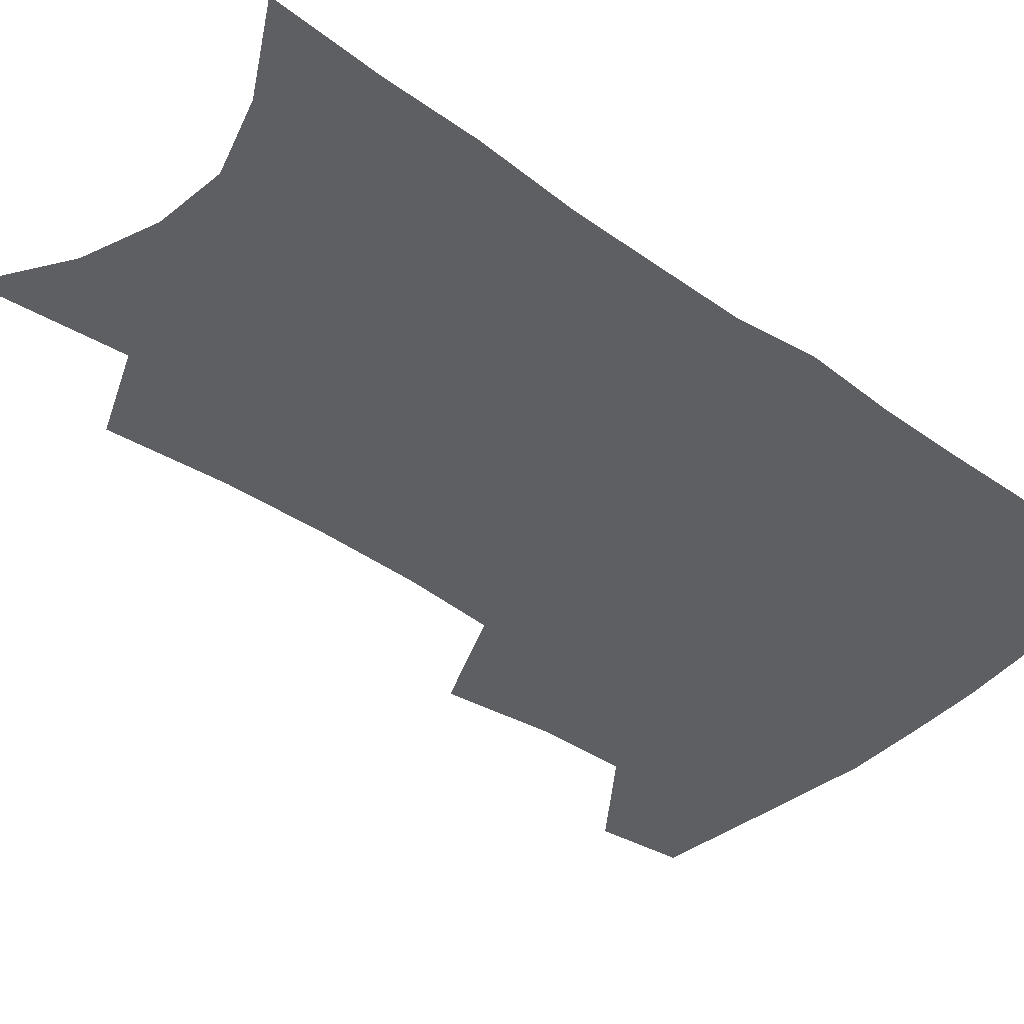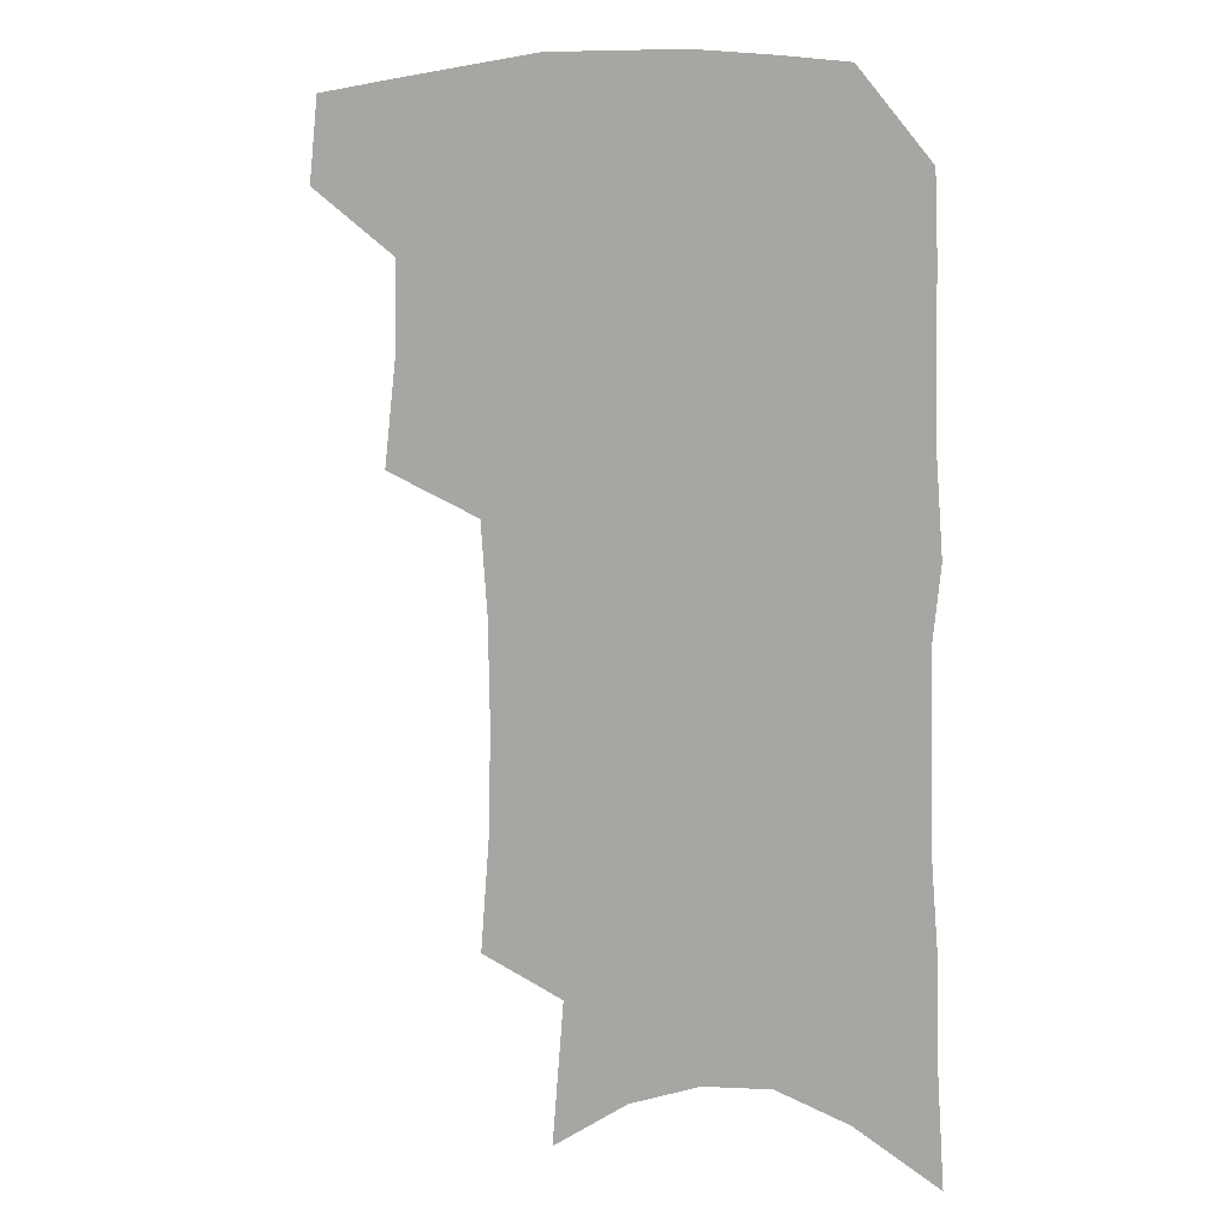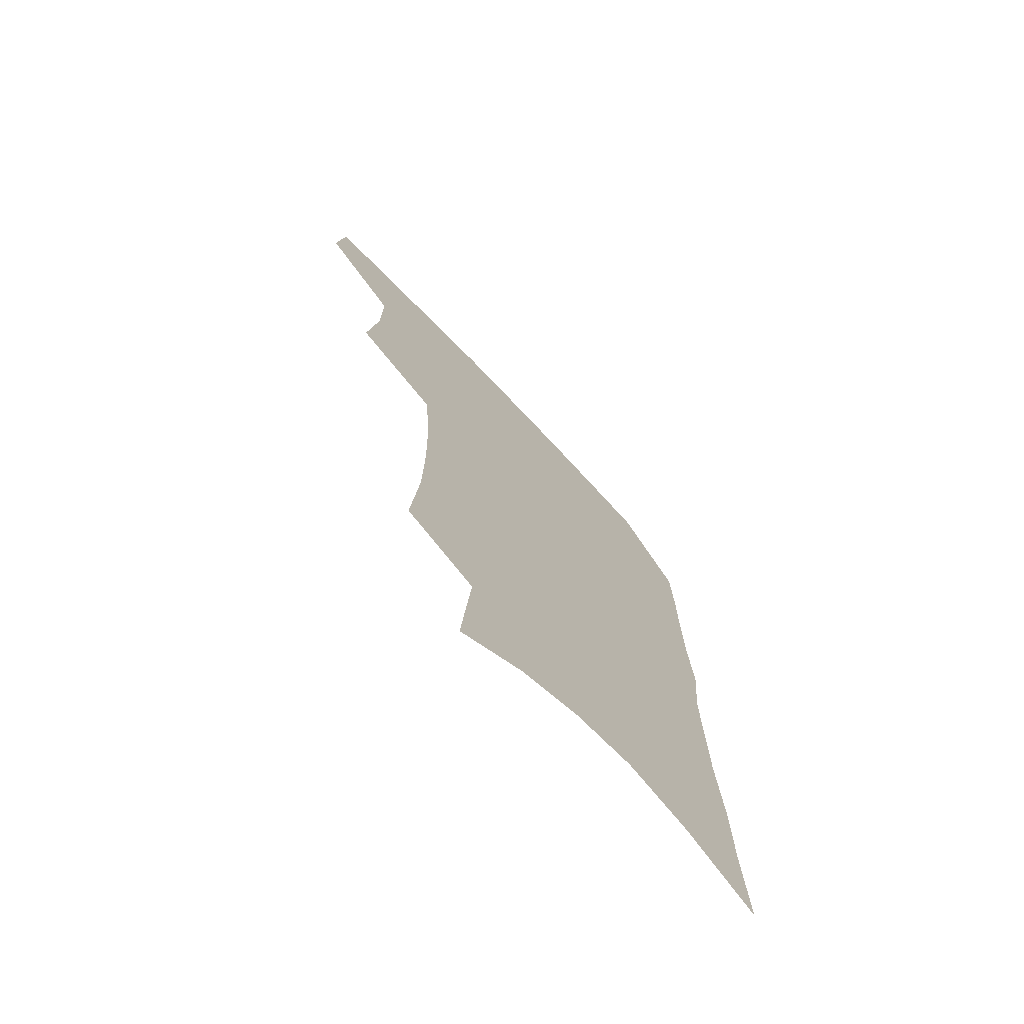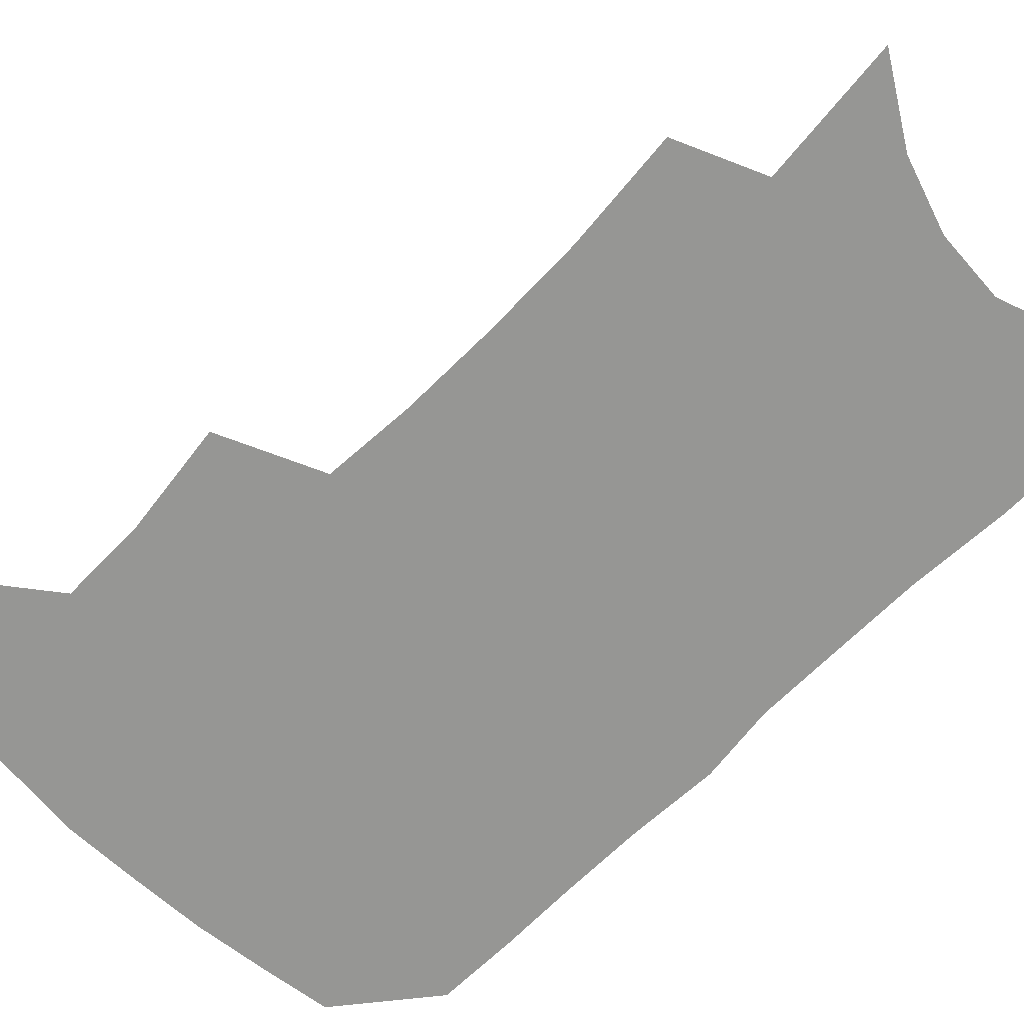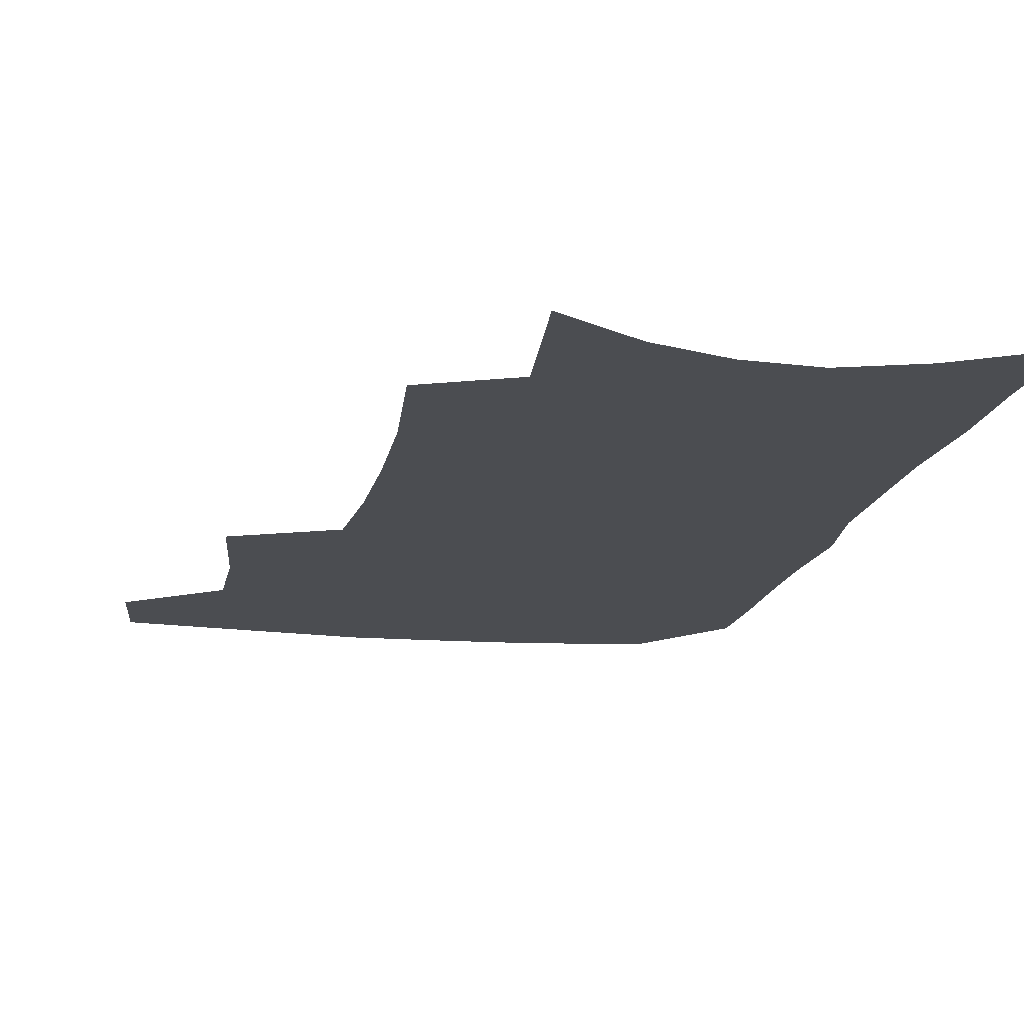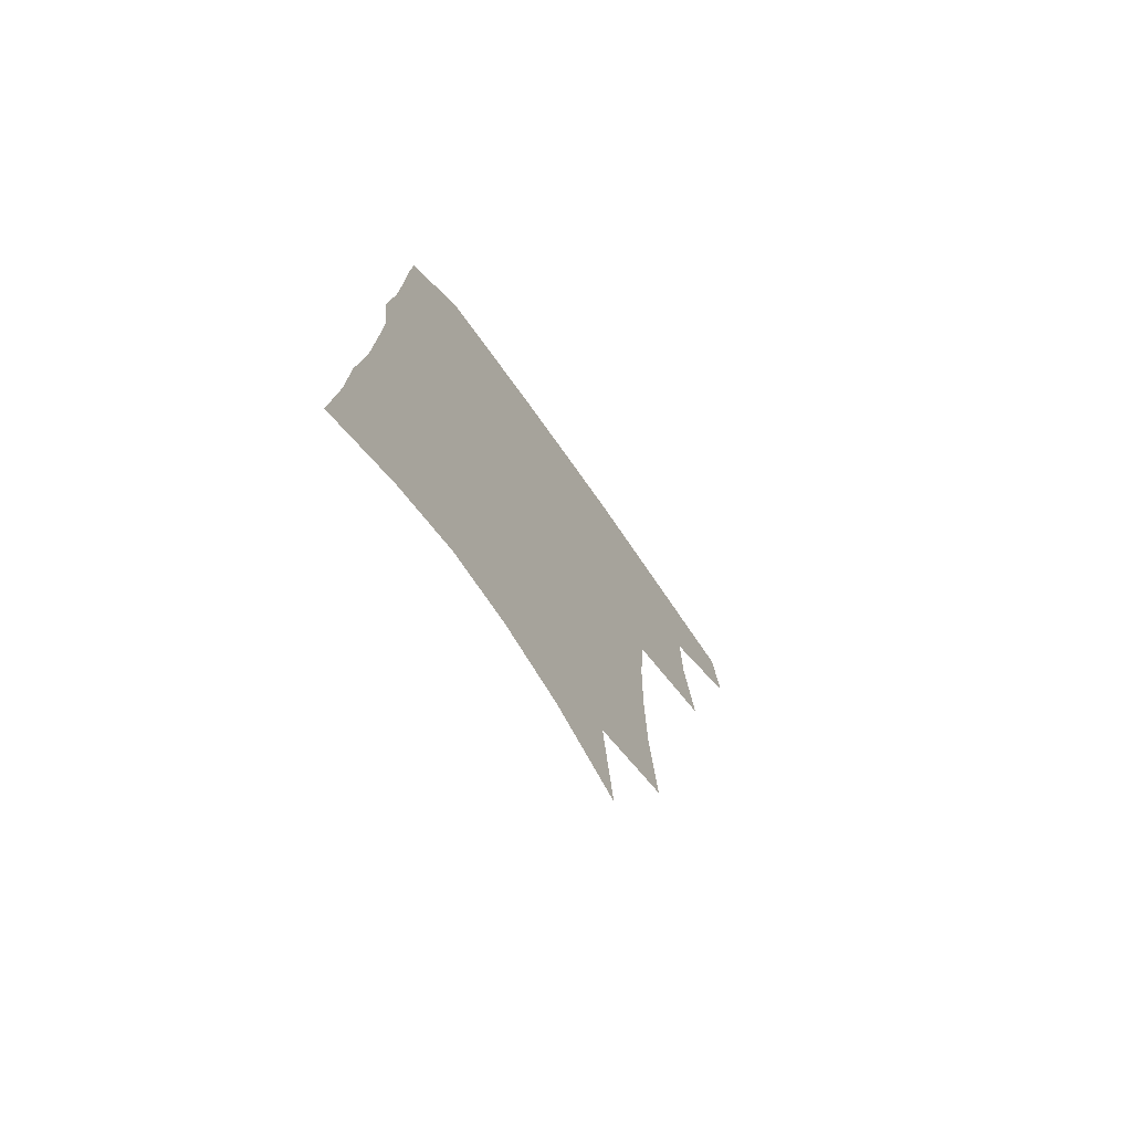
<metadata>
{"format":"obj","ext":"obj","renderer":"f3d","projection":"perspective","resolution":1024,"background":"white","views":[{"elev":-40.6,"azim":49.6,"up":"+Z"},{"elev":6.4,"azim":24.4,"up":"+Y"},{"elev":-73.1,"azim":-46.4,"up":"+Y"},{"elev":-67.7,"azim":-44.0,"up":"+Z"},{"elev":-15.7,"azim":-10.4,"up":"+Z"},{"elev":-74.7,"azim":125.2,"up":"+Y"}]}
</metadata>
<code>
v 487 470.1 0
v 490.2 501.2 0
v 515.3 373.7 0
v 519.9 413.7 0
v 519.9 445.8 0
v 522.1 477.2 0
v 519 504.7 0
v 551.1 208.9 0
v 554.5 251.8 0
v 555.1 289.5 0
v 554.3 325.4 0
v 551.7 358.1 0
v 550.8 392 0
v 551 423.6 0
v 551.3 453.1 0
v 550.4 480.2 0
v 547 507.9 0
v 578 144.4 0
v 582.3 195.8 0
v 584.3 238.8 0
v 583.2 272.7 0
v 583.1 309.2 0
v 581.7 341.2 0
v 579 369.1 0
v 579.2 401.2 0
v 579.3 430.3 0
v 579.2 457 0
v 577.9 482.3 0
v 574.5 511.1 0
v 606.4 162.9 0
v 609.5 214.6 0
v 608.6 248.8 0
v 607.4 281.7 0
v 606.6 315.4 0
v 605.4 346.8 0
v 604.4 375.4 0
v 603.9 403.5 0
v 604.1 432.1 0
v 604.3 458.1 0
v 604 483.3 0
v 603 510.6 0
v 632.7 172.2 0
v 632.8 216.7 0
v 631.9 253.2 0
v 630.6 286.2 0
v 629.7 315.8 0
v 628.7 346.7 0
v 628.2 377.8 0
v 628.1 405.8 0
v 628.4 433.2 0
v 629 458.5 0
v 630 482.8 0
v 630.3 509.5 0
v 658.4 174.4 0
v 656.5 216 0
v 656.1 248 0
v 654.4 281.9 0
v 652.6 317.8 0
v 651.6 348.2 0
v 652.3 374.8 0
v 652.2 403.2 0
v 651.9 431.9 0
v 652.9 457.2 0
v 654.8 481.6 0
v 657.2 506.6 0
v 685.5 165.7 0
v 682.5 206.2 0
v 681.3 240.9 0
v 678.3 277.8 0
v 678.7 307.9 0
v 677.3 339.7 0
v 676.9 369.3 0
v 677.8 397.2 0
v 679.1 424.3 0
v 679.2 452 0
v 679 479.3 0
v 682.6 503.3 0
v 691 541 0
v 716.3 148.3 0
v 714.1 186.8 0
v 713.6 220.7 0
v 710.9 257.2 0
v 710.4 289.7 0
v 709.9 321.7 0
v 713 349.6 0
v 710.8 382 0
v 710.2 412.5 0
v 710.1 441.8 0
v 709.2 471 0
f 5 6 1
f 1 6 2
f 6 7 2
f 12 13 3
f 3 13 4
f 13 14 4
f 4 14 5
f 14 15 5
f 5 15 6
f 15 16 6
f 6 16 7
f 16 17 7
f 19 20 8
f 8 20 9
f 20 21 9
f 9 21 10
f 21 22 10
f 10 22 11
f 22 23 11
f 11 23 12
f 23 24 12
f 12 24 13
f 24 25 13
f 13 25 14
f 25 26 14
f 14 26 15
f 26 27 15
f 15 27 16
f 27 28 16
f 16 28 17
f 28 29 17
f 18 30 19
f 30 31 19
f 19 31 20
f 31 32 20
f 20 32 21
f 32 33 21
f 21 33 22
f 33 34 22
f 22 34 23
f 34 35 23
f 23 35 24
f 35 36 24
f 24 36 25
f 36 37 25
f 25 37 26
f 37 38 26
f 26 38 27
f 38 39 27
f 27 39 28
f 39 40 28
f 28 40 29
f 40 41 29
f 30 42 31
f 42 43 31
f 31 43 32
f 43 44 32
f 32 44 33
f 44 45 33
f 33 45 34
f 45 46 34
f 34 46 35
f 46 47 35
f 35 47 36
f 47 48 36
f 36 48 37
f 48 49 37
f 37 49 38
f 49 50 38
f 38 50 39
f 50 51 39
f 39 51 40
f 51 52 40
f 40 52 41
f 52 53 41
f 42 54 43
f 54 55 43
f 43 55 44
f 55 56 44
f 44 56 45
f 56 57 45
f 45 57 46
f 57 58 46
f 46 58 47
f 58 59 47
f 47 59 48
f 59 60 48
f 48 60 49
f 60 61 49
f 49 61 50
f 61 62 50
f 50 62 51
f 62 63 51
f 51 63 52
f 63 64 52
f 52 64 53
f 64 65 53
f 54 66 55
f 66 67 55
f 55 67 56
f 67 68 56
f 56 68 57
f 68 69 57
f 57 69 58
f 69 70 58
f 58 70 59
f 70 71 59
f 59 71 60
f 71 72 60
f 60 72 61
f 72 73 61
f 61 73 62
f 73 74 62
f 62 74 63
f 74 75 63
f 63 75 64
f 75 76 64
f 64 76 65
f 76 77 65
f 66 79 67
f 79 80 67
f 67 80 68
f 80 81 68
f 68 81 69
f 81 82 69
f 69 82 70
f 82 83 70
f 70 83 71
f 83 84 71
f 71 84 72
f 84 85 72
f 72 85 73
f 85 86 73
f 73 86 74
f 86 87 74
f 74 87 75
f 87 88 75
f 75 88 76
f 88 89 76
f 76 89 77

</code>
